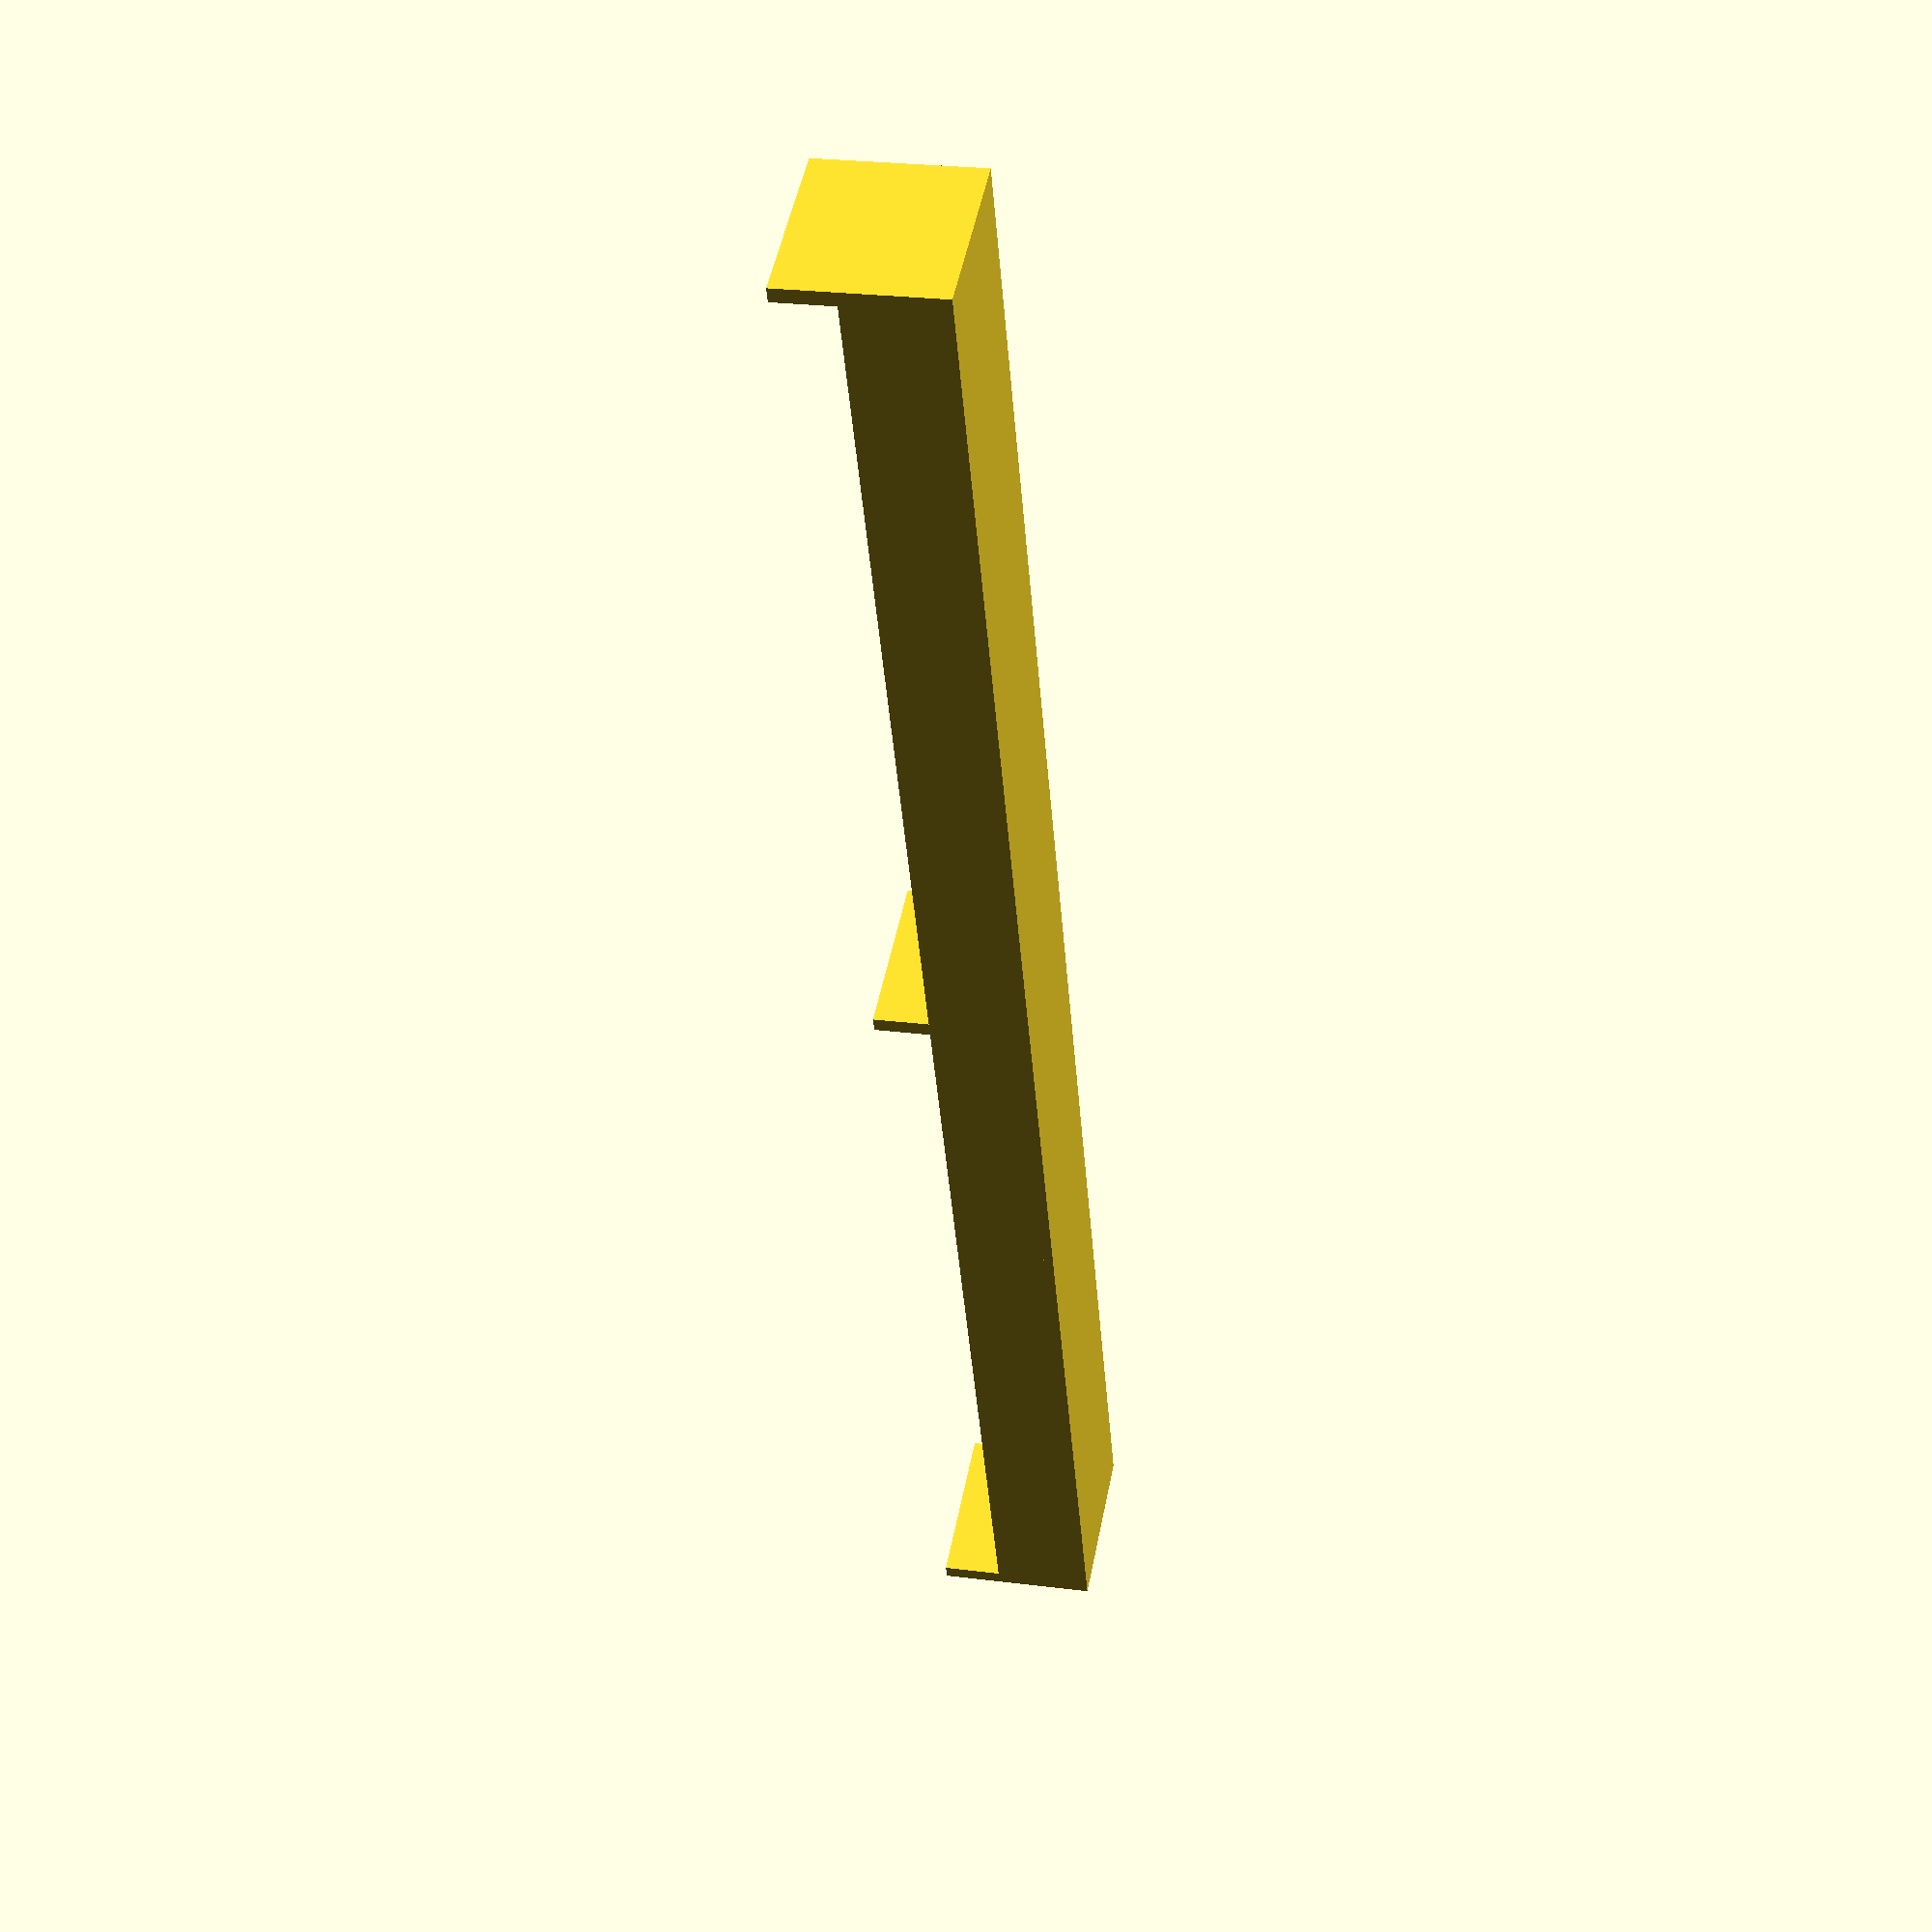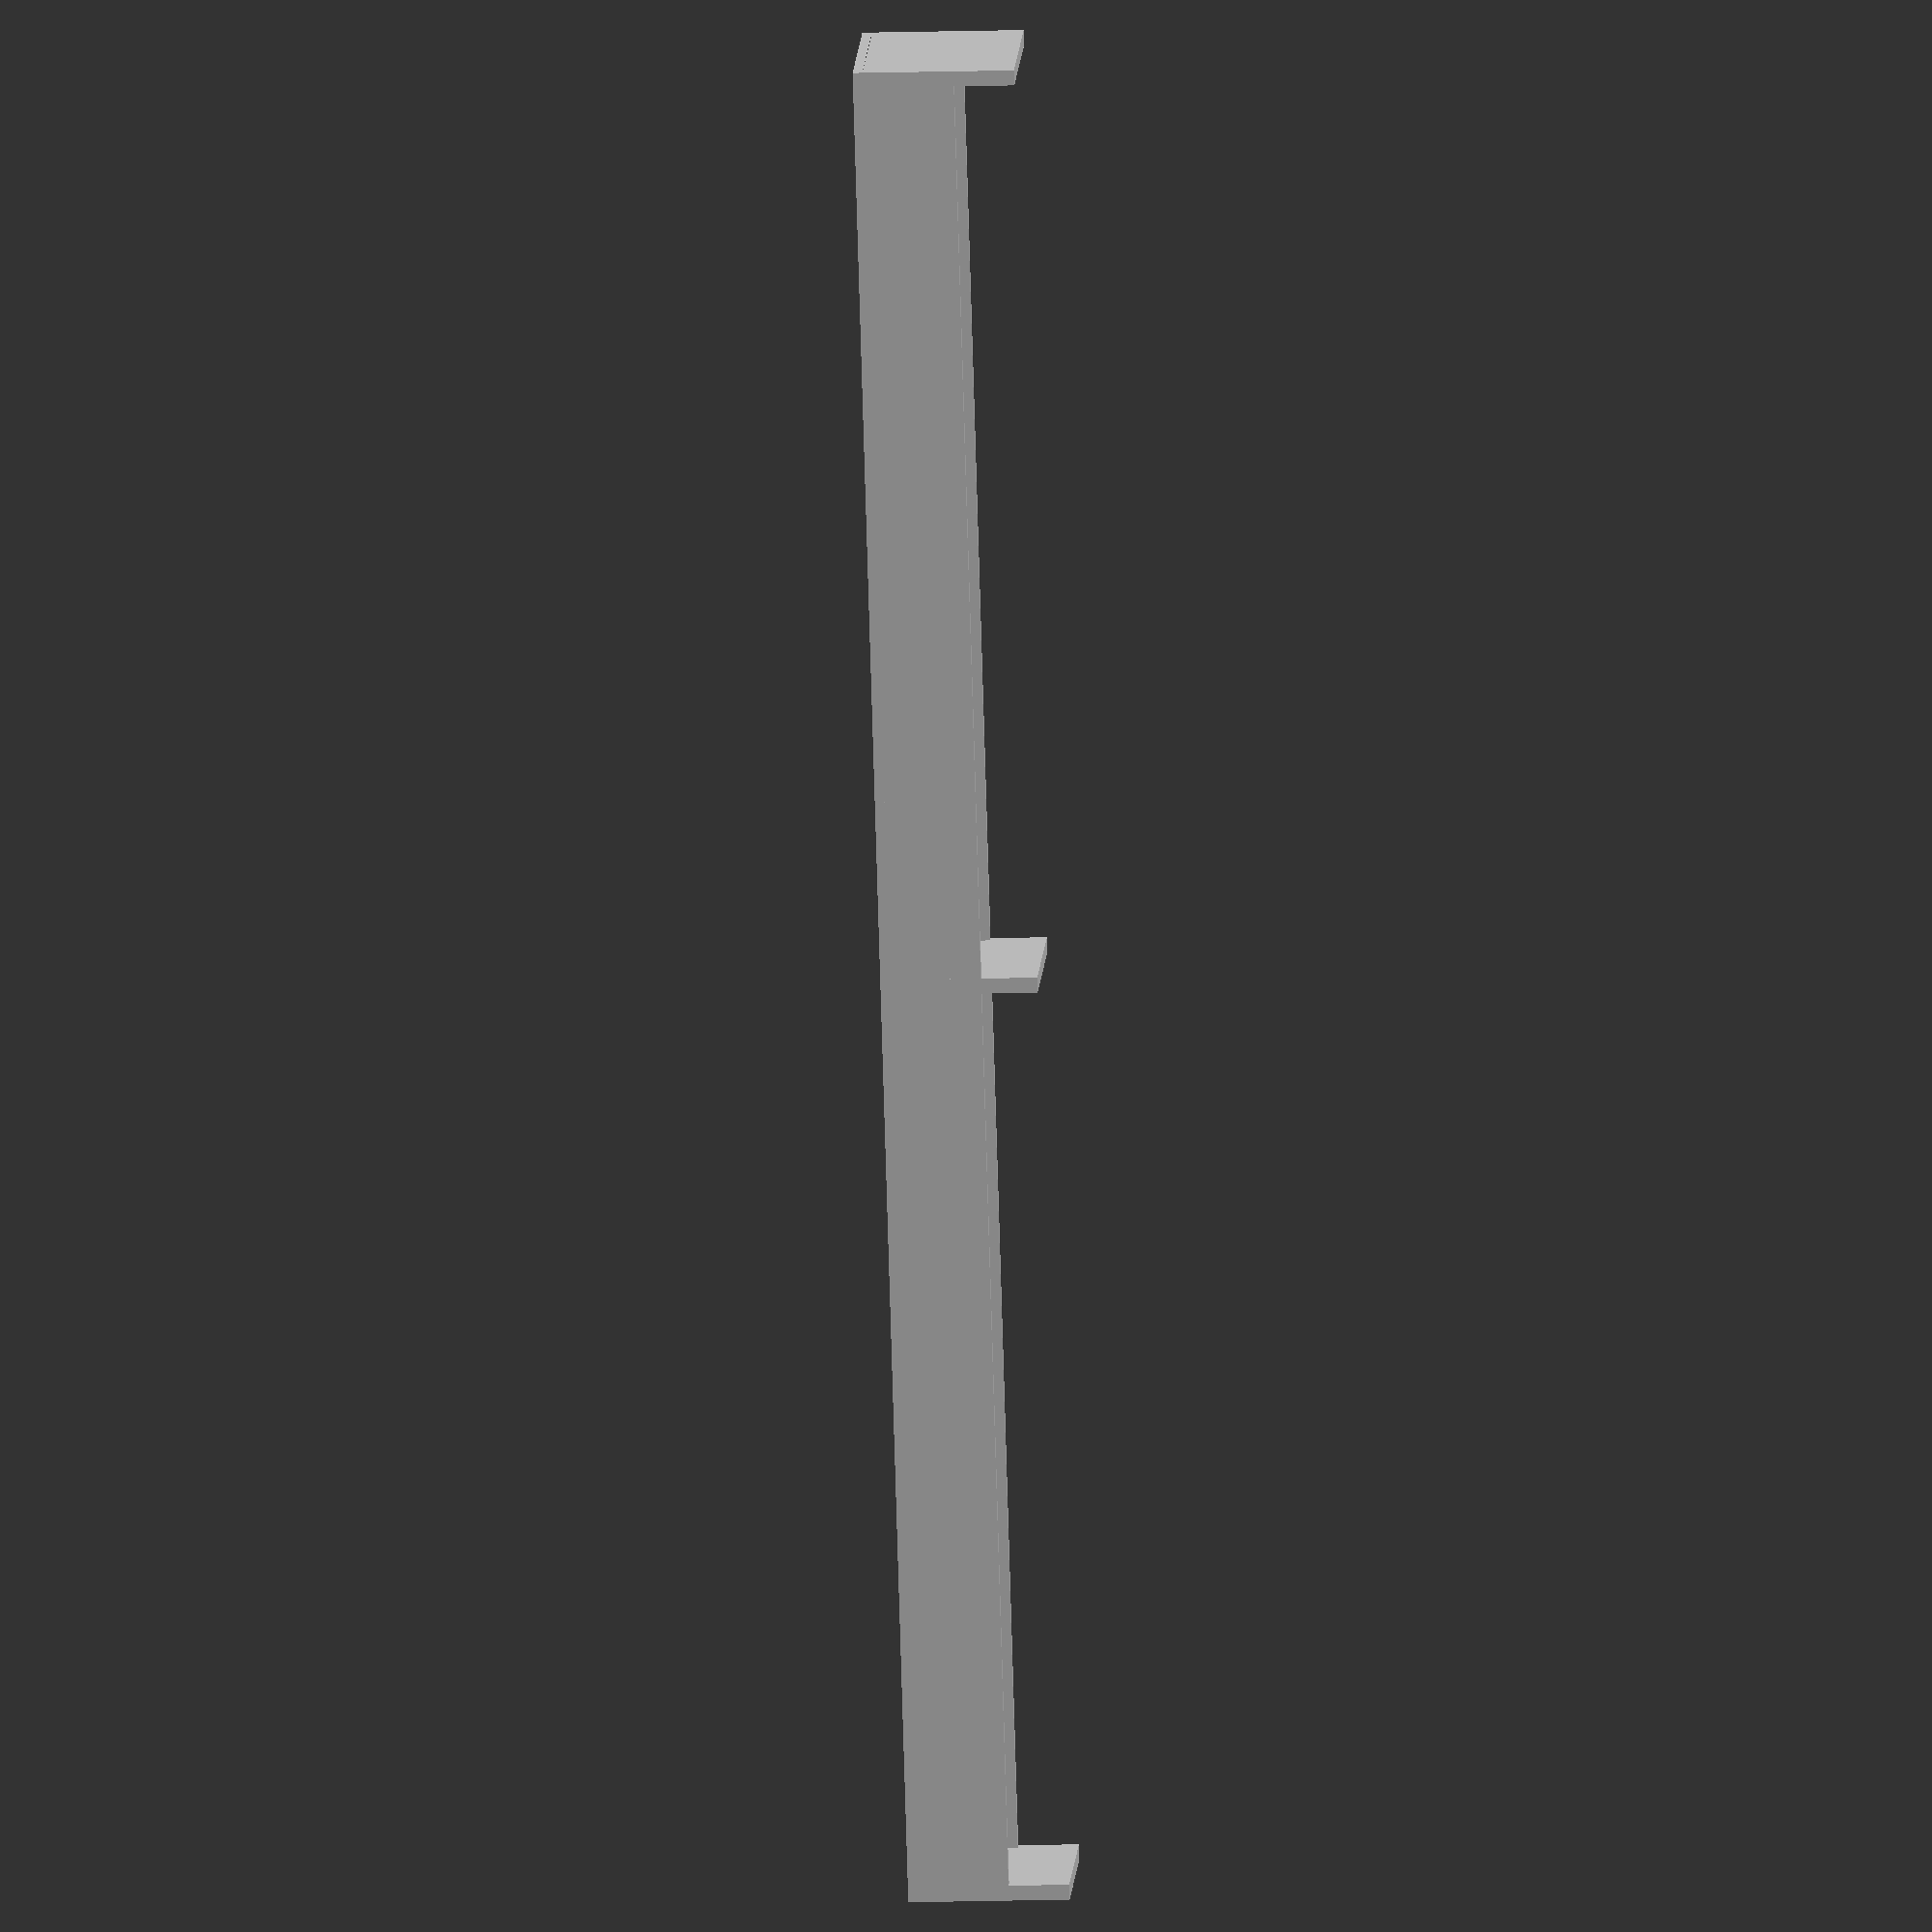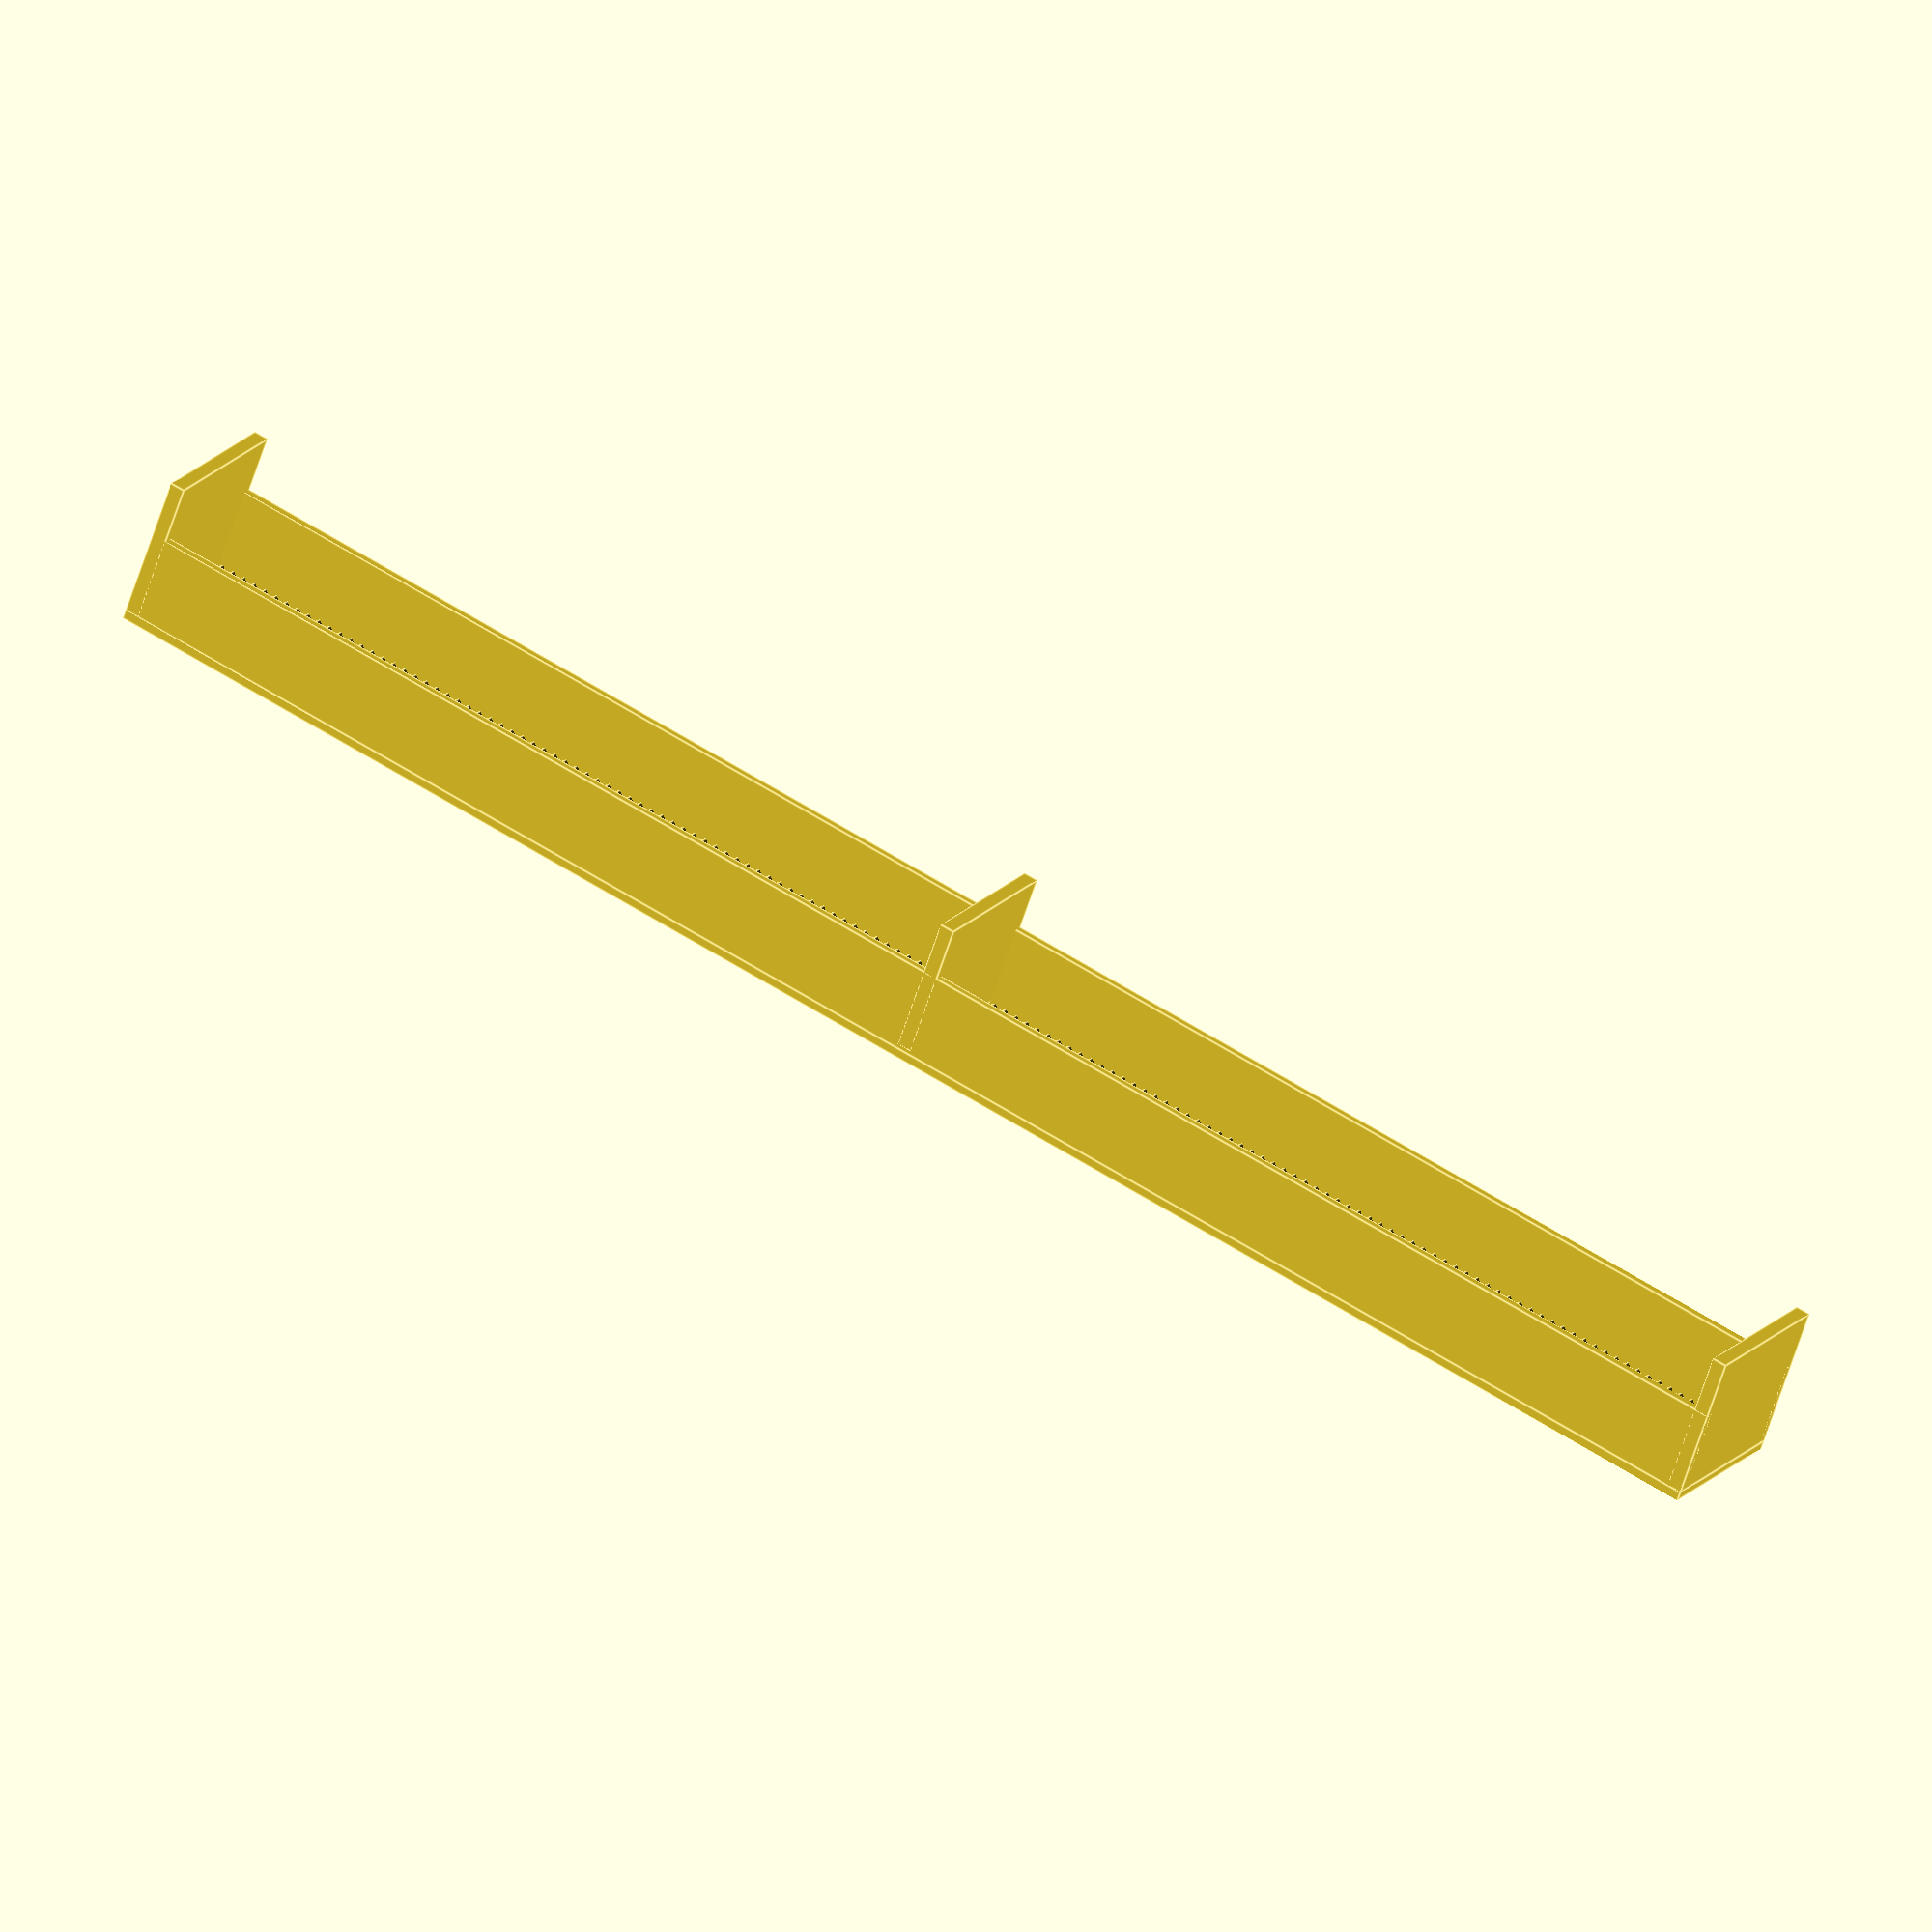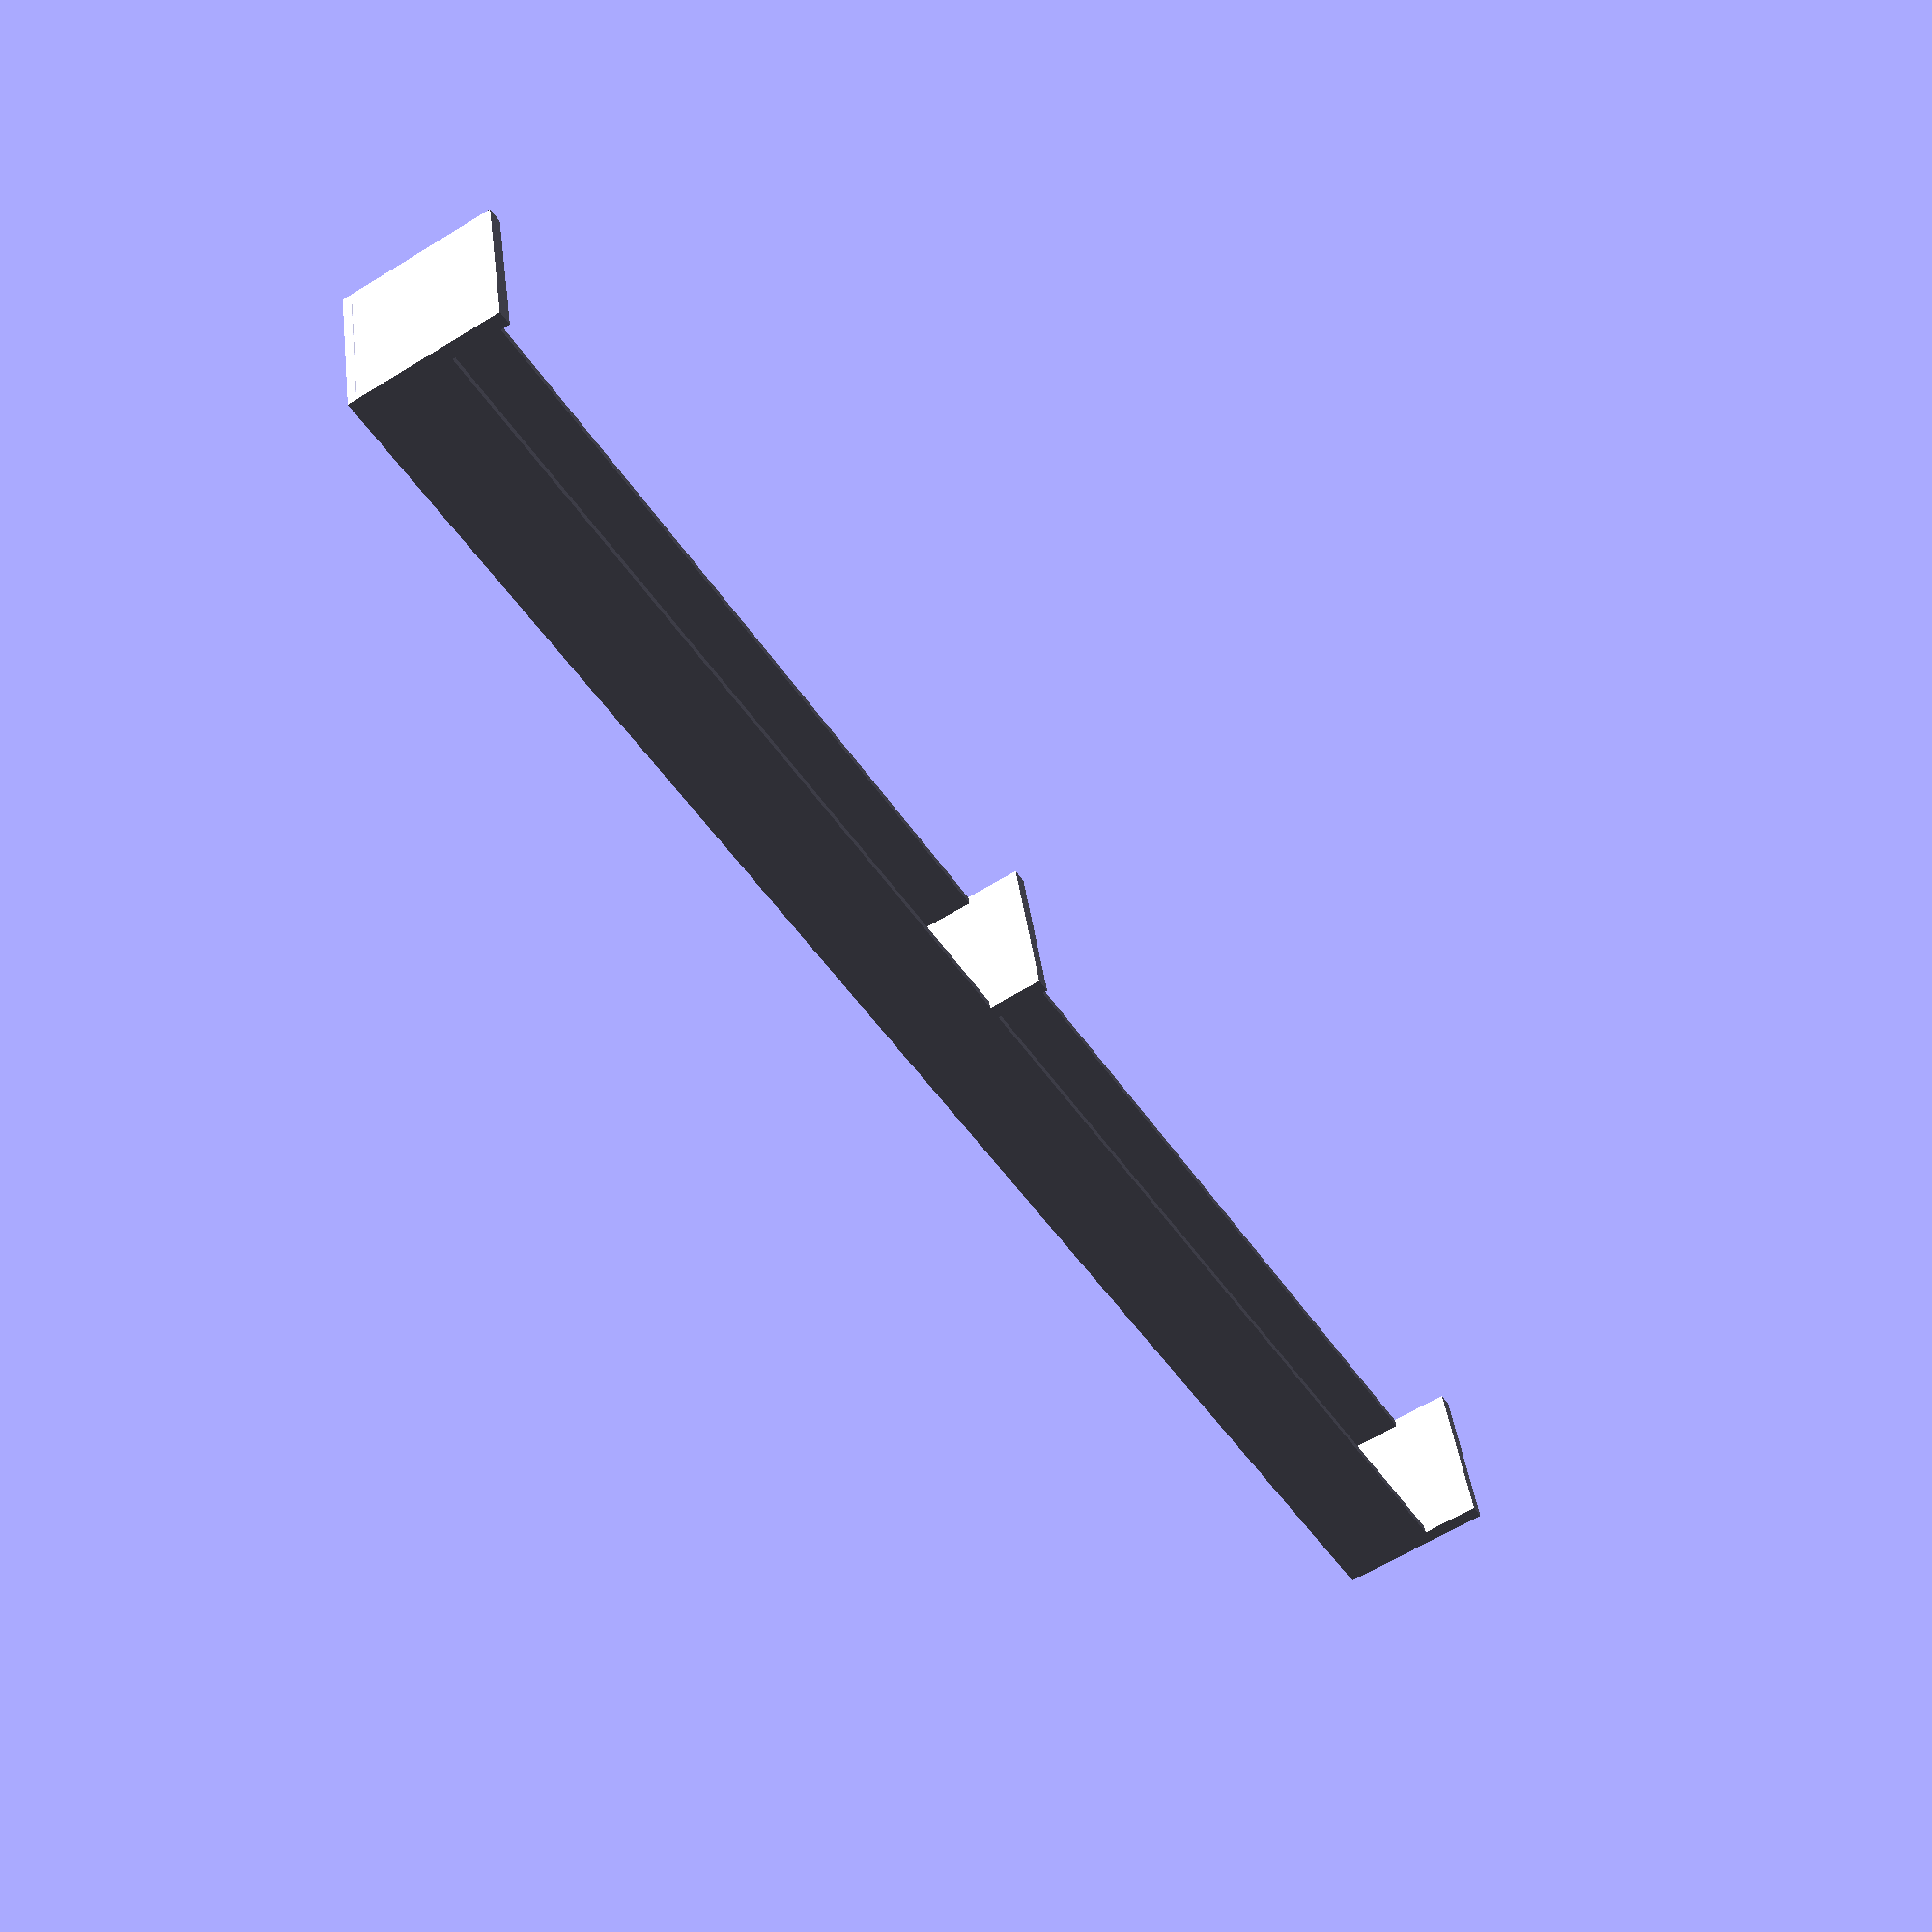
<openscad>

//
// trays/redstrike.scad

// unit is mm

// w250 x d210 x h220 (Prusa MK4 bed dimensions)

o2 = 0.2;

box_width = 215;   // 22cm actually
box_length = 295;  // 30cm actually // not used...
bw = box_width;
bl = box_length;
//box_height = 40;   // "remaining height"

counter_side = 18;
counter_diameter = counter_side;
counter_thickness = 1.1;
ct = counter_thickness;

wall_thickness = 1.1;
wt = wall_thickness;
wt2 = wt * 2;
wtt = wt * 1.6;

//tray_height = counter_side;
tray_height = 17 + 0.4;
th = tray_height;

lens_diameter = 18;
lens_height = 0.8;

//module lens(depth) {
//  difference() {
//    sphere(d=lens_diameter, center=true, $fn=60);
//    translate([ 0, lens_height, 0 ])
//      cube(
//        [ lens_diameter * 1.0, lens_diameter, lens_diameter * 1.0 ],
//        center=true);
//  }
//}
//lens(length_height);


module column() {

  dw = counter_side / 2 + wt / 2;
  dy = box_width / 2 - wtt / 2;

  c = sqrt(ct / 2);

  translate([ 0, 0, -tray_height / 2 - wt / 2 ])
    cube([ counter_side + wt2, box_width, wt ], center=true);

  side_height = tray_height * 0.6;
  sdz = (tray_height - side_height) / 2;

  translate([ -dw, 0, -sdz ])
    cube([ wt, box_width, side_height ], center=true);
  translate([ dw, 0, -sdz ])
    cube([ wt, box_width, side_height ], center=true);

  translate([ 0, -dy, 0 ])
    cube([ counter_side + wt2, wtt, tray_height ], center=true);
  translate([ 0, dy, 0 ])
    cube([ counter_side + wt2, wtt, tray_height ], center=true);
  translate([ 0, 0, 0 ])
    cube([ counter_side + wt2, wtt, tray_height - 5 * o2 ], center=true);

  //echo("slots", (bw - wt2) / (c * 2) + 1);

  for (i = [ 0 : (bw - wt2) / (c * 2) + 0 ]) {

    translate([ 0, bw / 2 - i * c * 2 - c, -th / 2 - wt / 2 + c * 0.74 ])
      rotate([ 45, 0, 0 ])
        cube([ counter_side + wt, ct, ct ], center=true);
  }
}
column();


module lid() {

  lid_length = bw + 2 * wt + 1 * o2;
  lid_width = counter_side + 2 * wt2 + 1 * o2;
  lid_height = tray_height * 0.63;

  dx = lid_width / 2 - wt / 2;

  translate([ dx, 0, 0 ])
    cube([ wt, lid_length, lid_height ], center=true);
  translate([ -dx, 0, 0 ])
    cube([ wt, lid_length, lid_height ], center=true);

  translate([ 0, -lid_length / 2 + wt / 2, 0 ])
    cube([ lid_width, wt, lid_height ], center=true);
  translate([ 0, lid_length / 2 - wt / 2, 0 ])
    cube([ lid_width, wt, lid_height ], center=true);

  translate([ 0, 0, lid_height / 2 - wt / 2 ])
    cube([ lid_width, lid_length, wt ], center=true);

  //echo("count", box_length / lid_width);
}
//translate([ 0, 0, 3 ]) lid();
//translate([ 0, 0, -4 ]) mirror([ 0, 0, 1 ]) lid();


</openscad>
<views>
elev=335.0 azim=202.9 roll=101.7 proj=p view=wireframe
elev=195.0 azim=151.8 roll=266.4 proj=o view=solid
elev=60.8 azim=299.9 roll=342.6 proj=o view=edges
elev=242.4 azim=76.5 roll=238.0 proj=p view=wireframe
</views>
